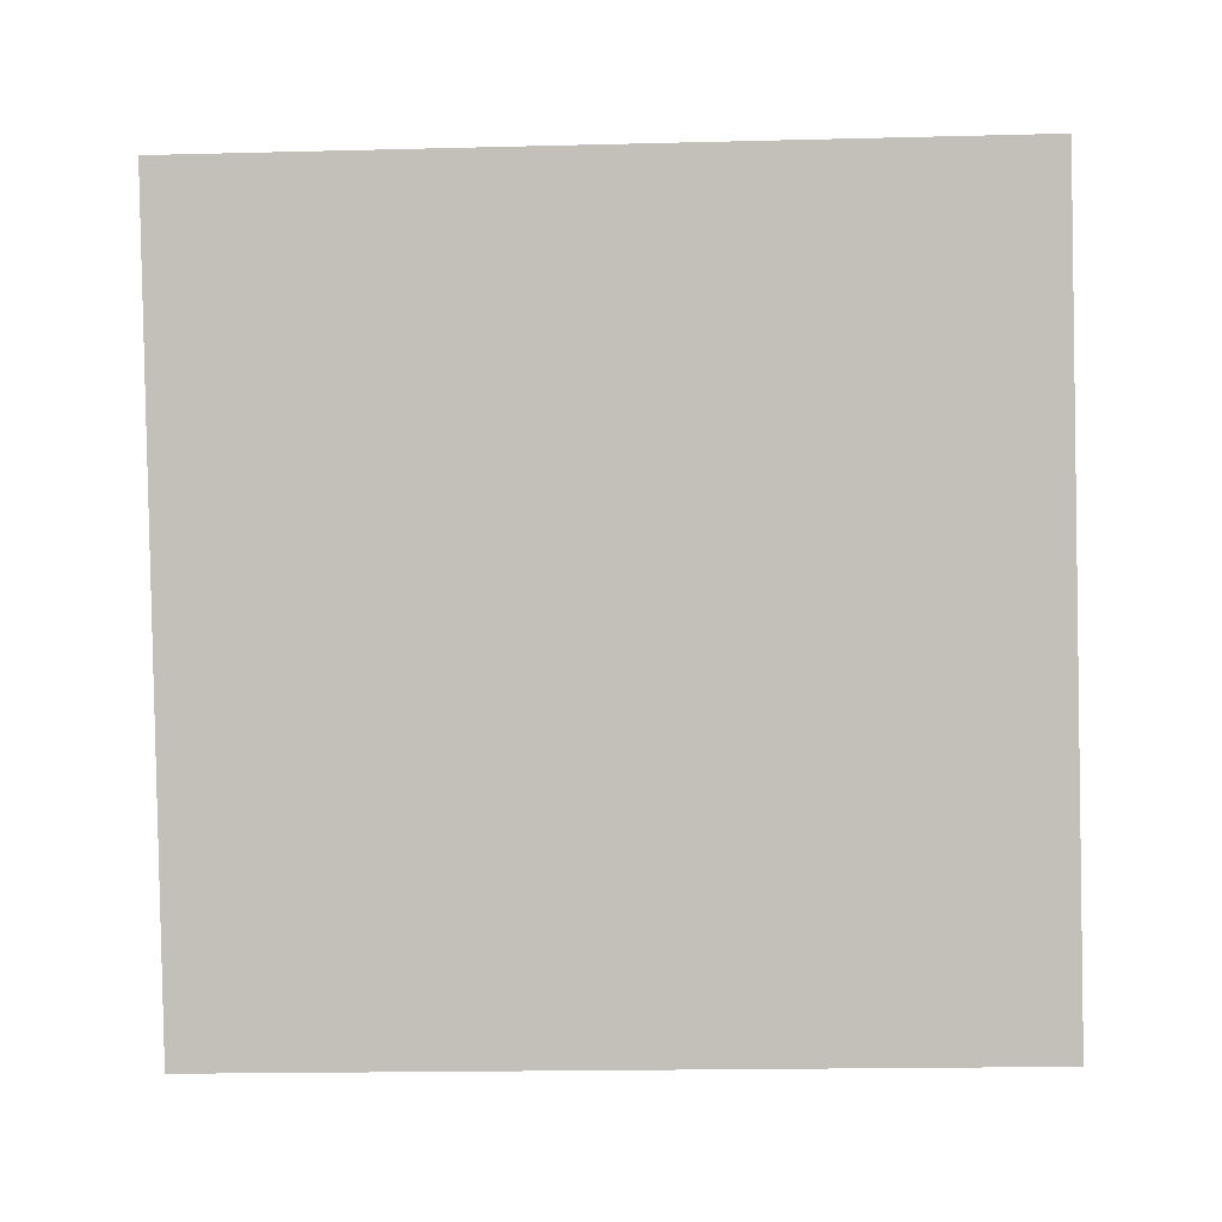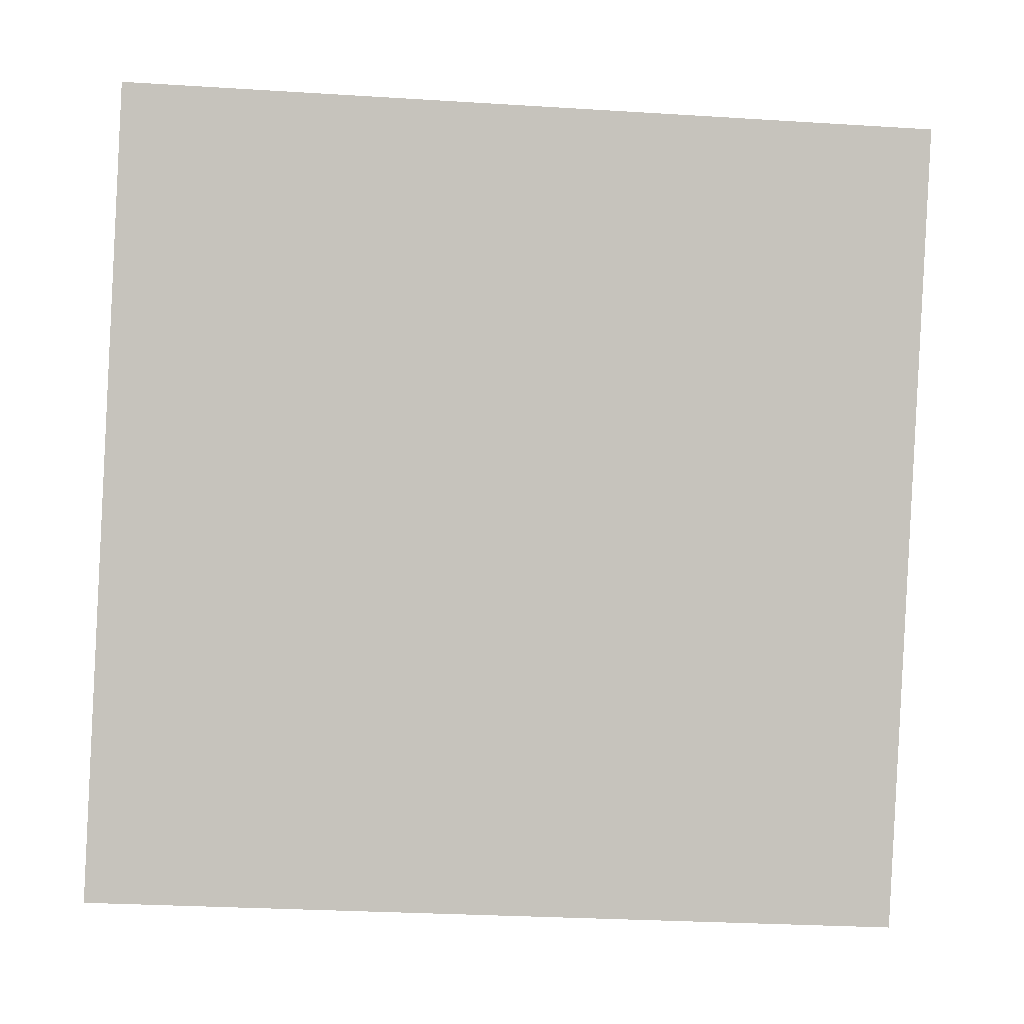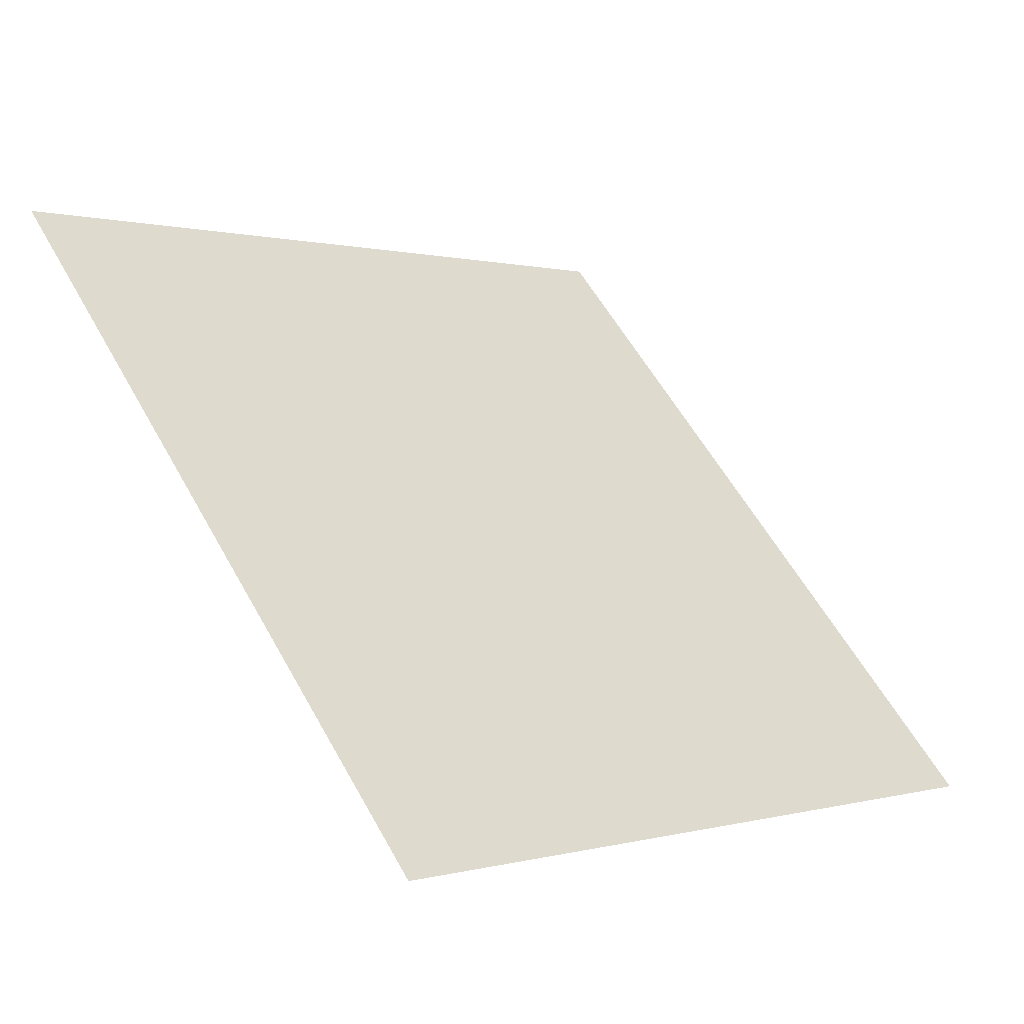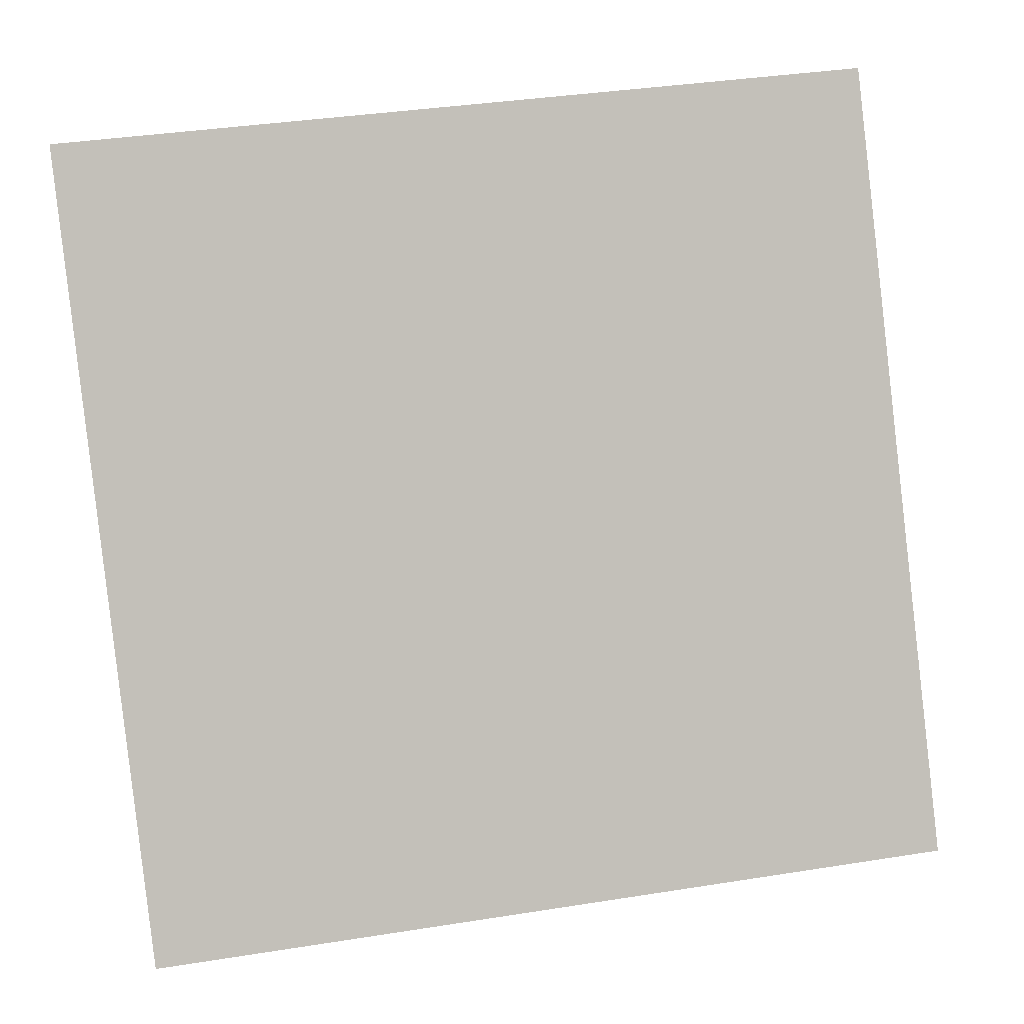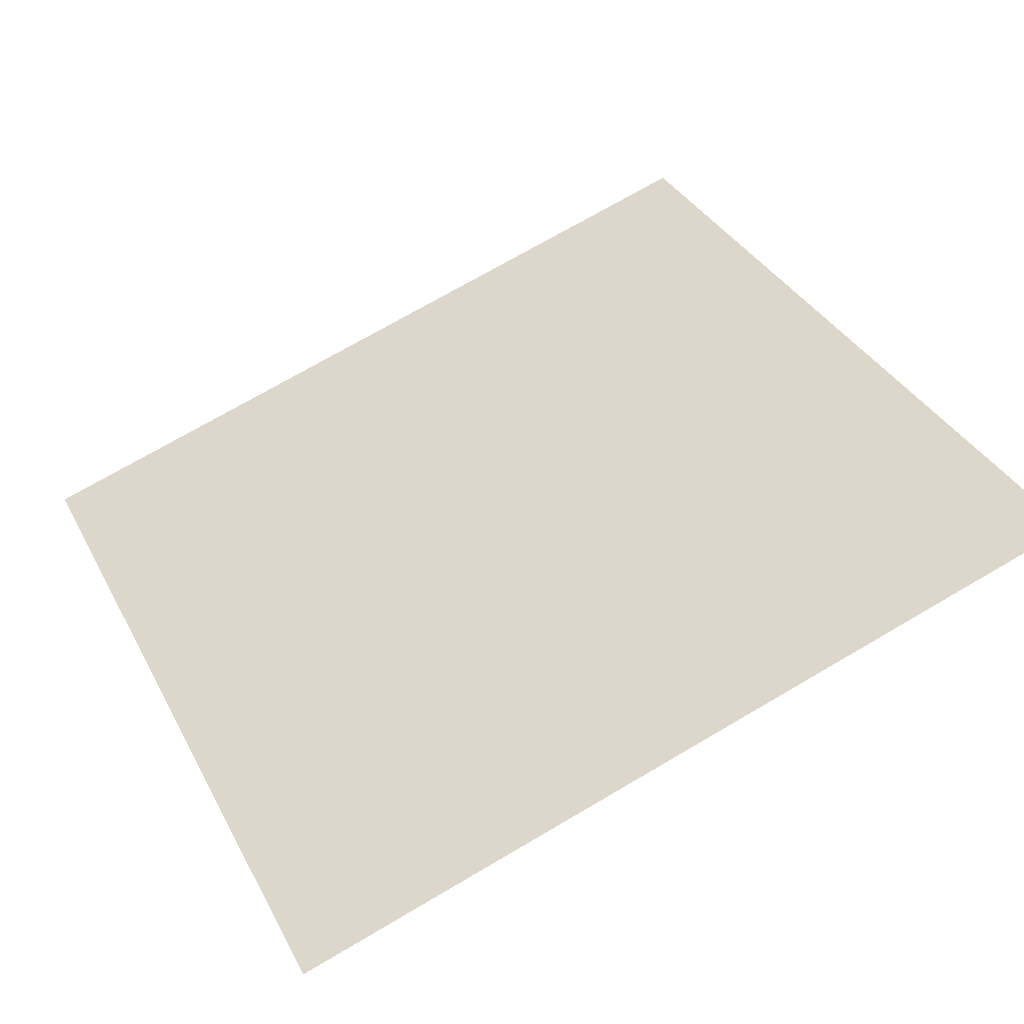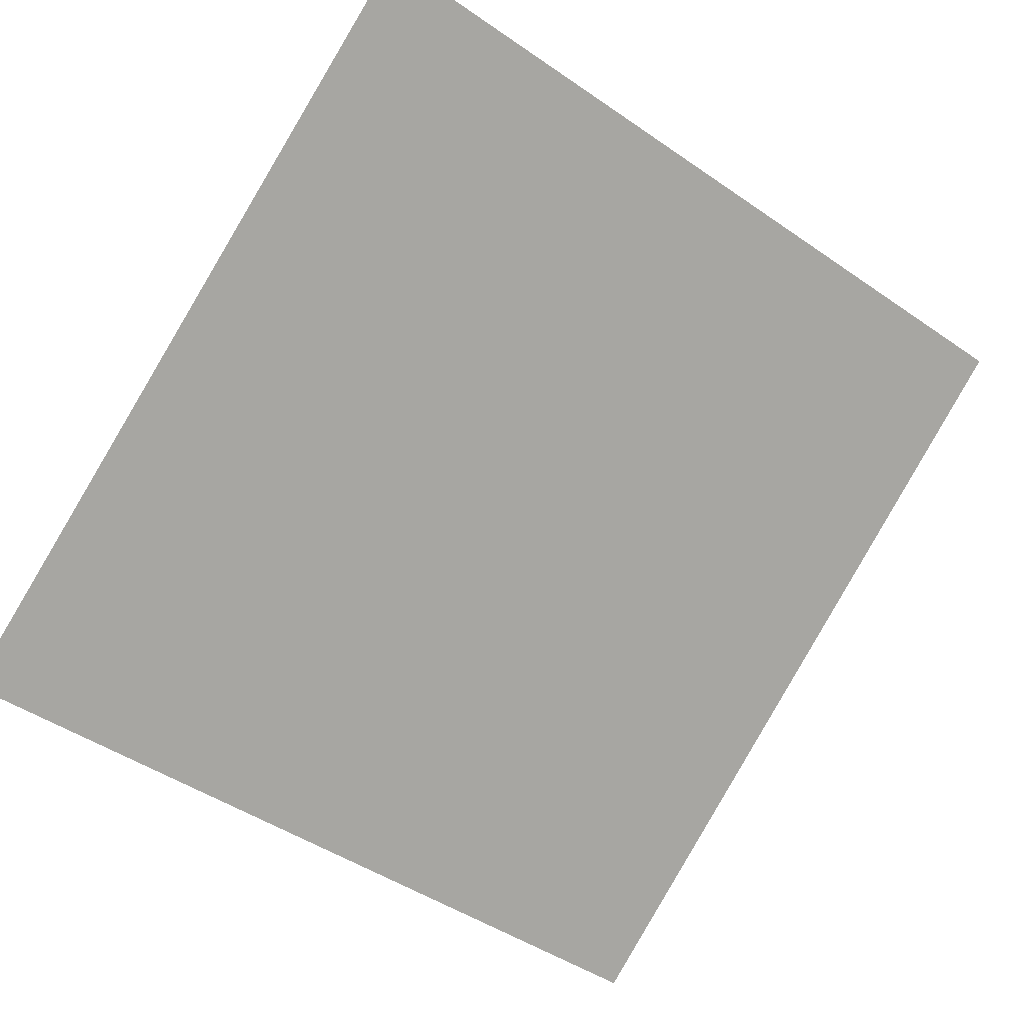
<metadata>
{"format":"obj","ext":"obj","renderer":"f3d","projection":"perspective","resolution":1024,"background":"white","views":[{"elev":-50.7,"azim":2.8,"up":"+Y"},{"elev":-35.6,"azim":173.5,"up":"+Z"},{"elev":56.8,"azim":61.5,"up":"+Y"},{"elev":40.6,"azim":-12.7,"up":"+Z"},{"elev":75.7,"azim":-29.7,"up":"+Y"},{"elev":-44.3,"azim":-37.6,"up":"+Y"}]}
</metadata>
<code>
v -0.007137 0.9788 0.7648
v -0.0137 0.9789 0.7648
v -0.01358 0.9829 0.7701
v -0.007018 0.9827 0.77
f 4 3 2 1

</code>
